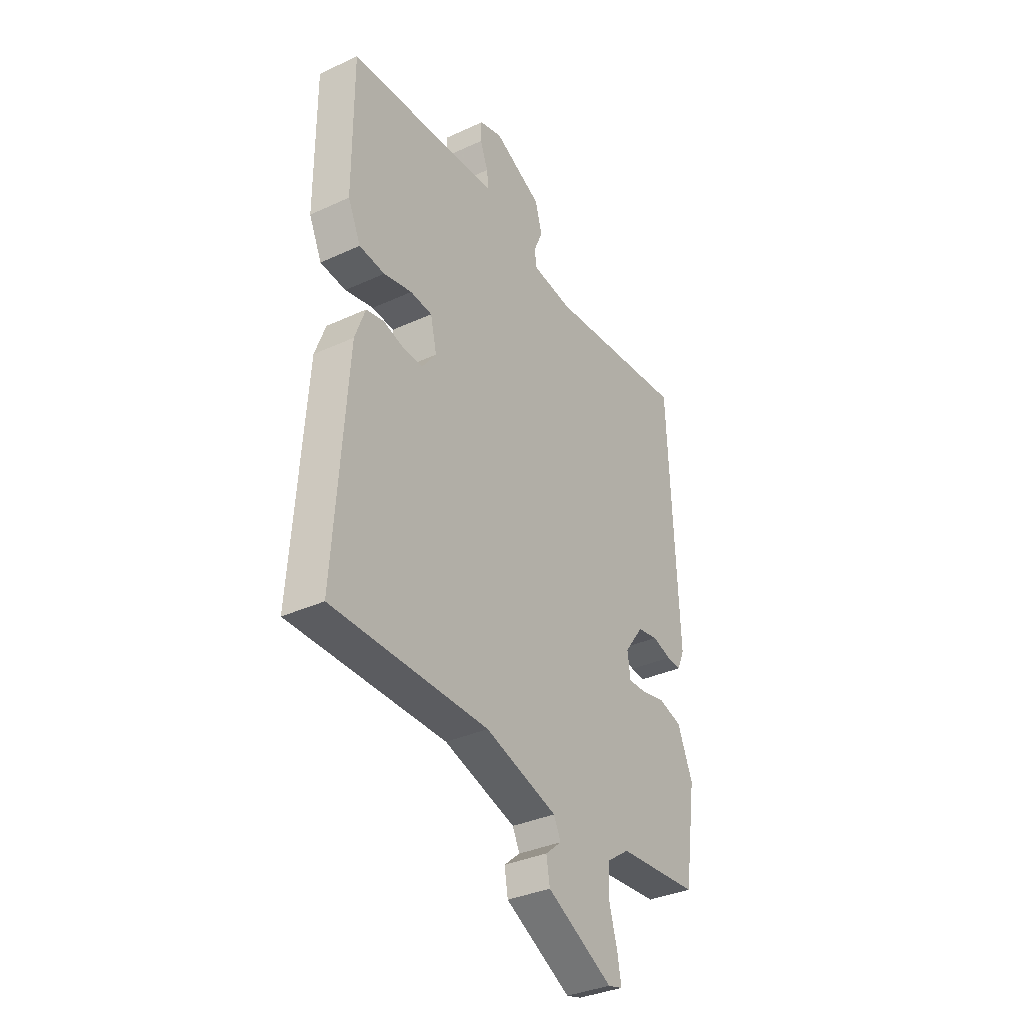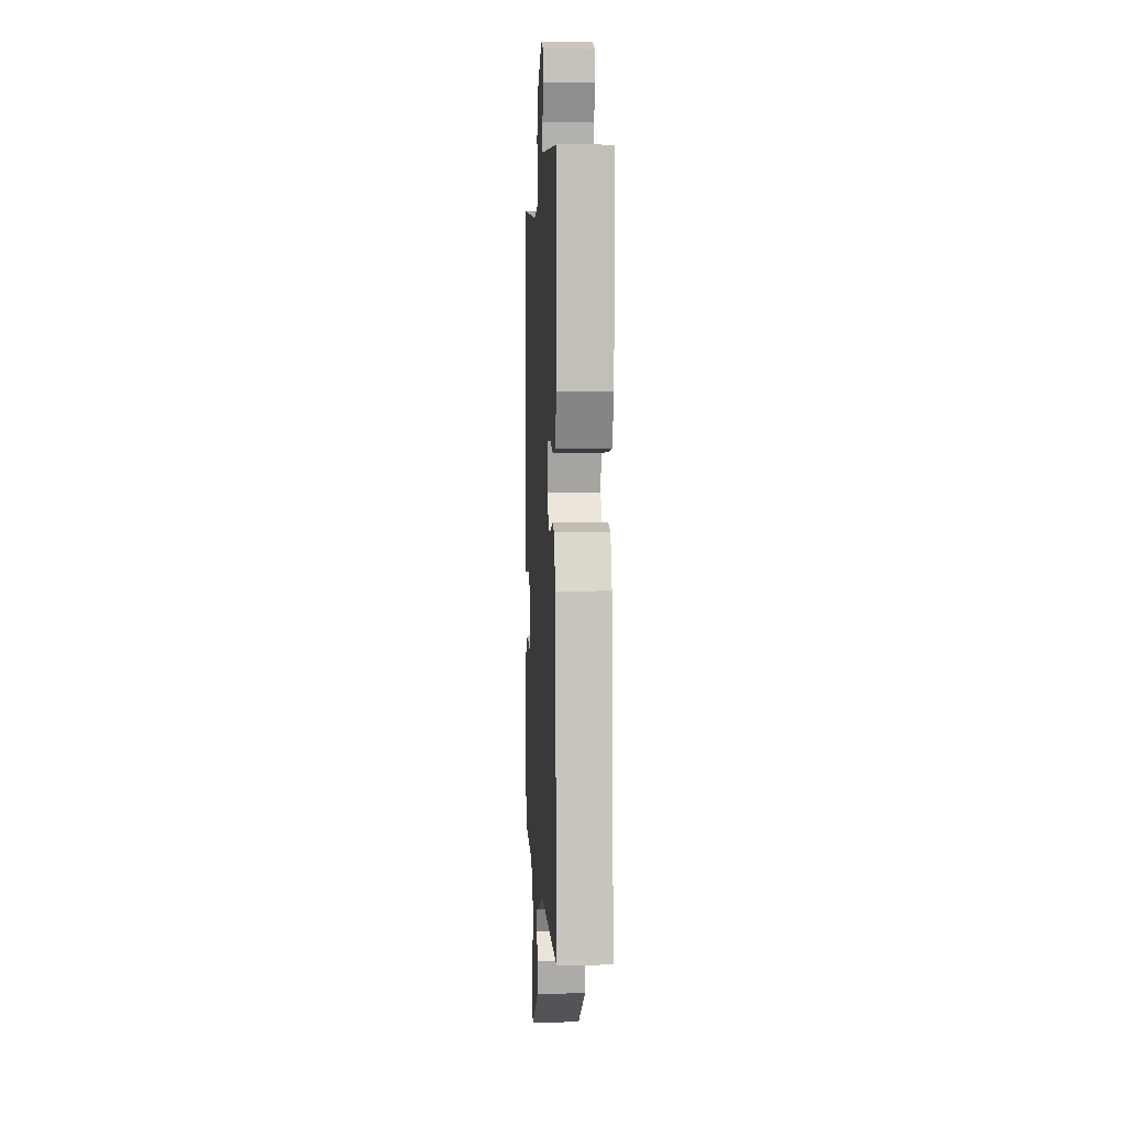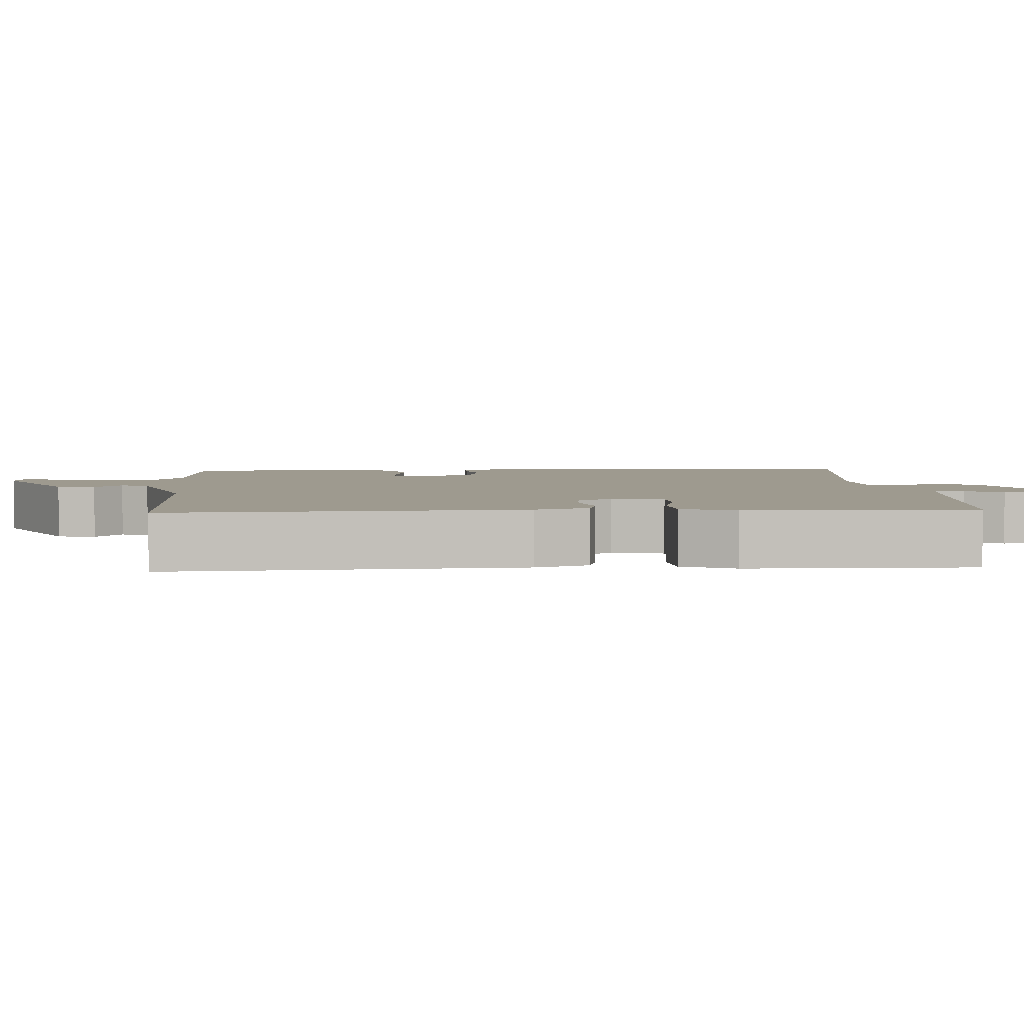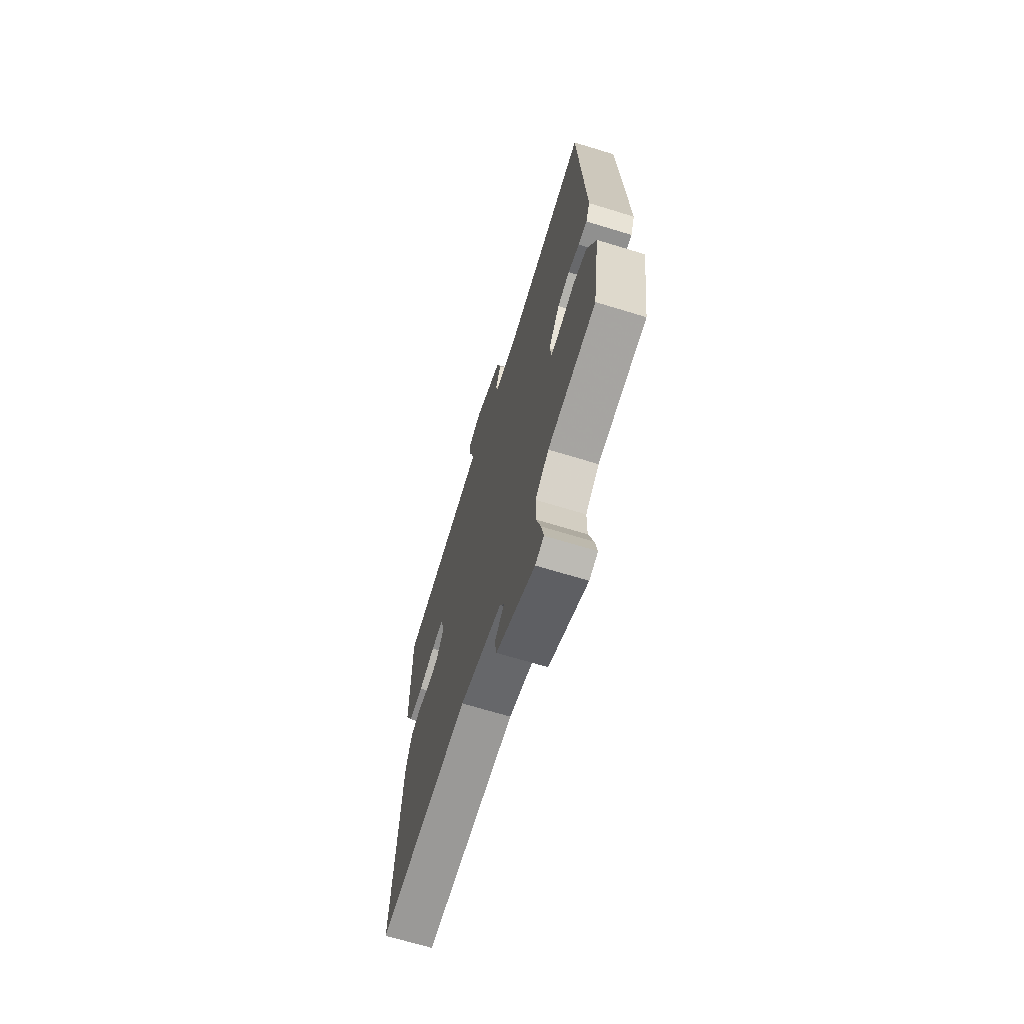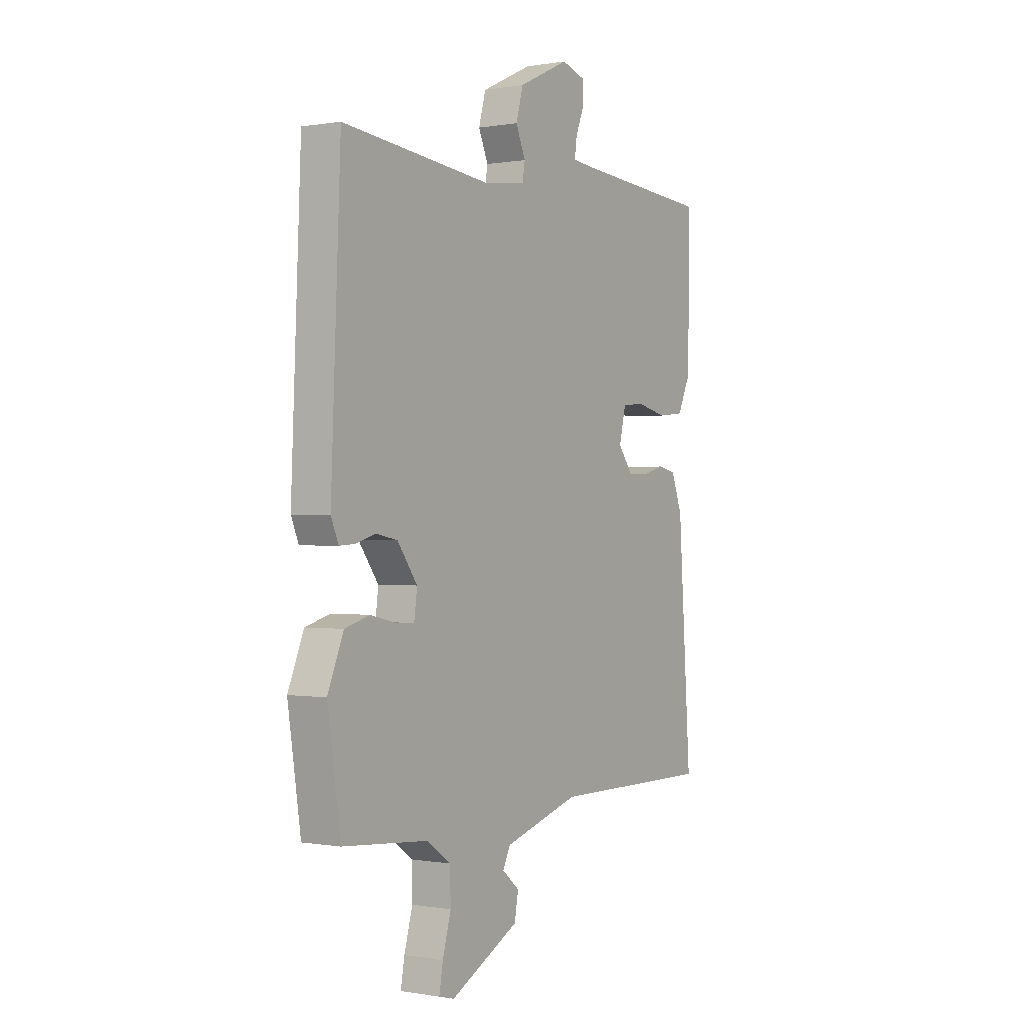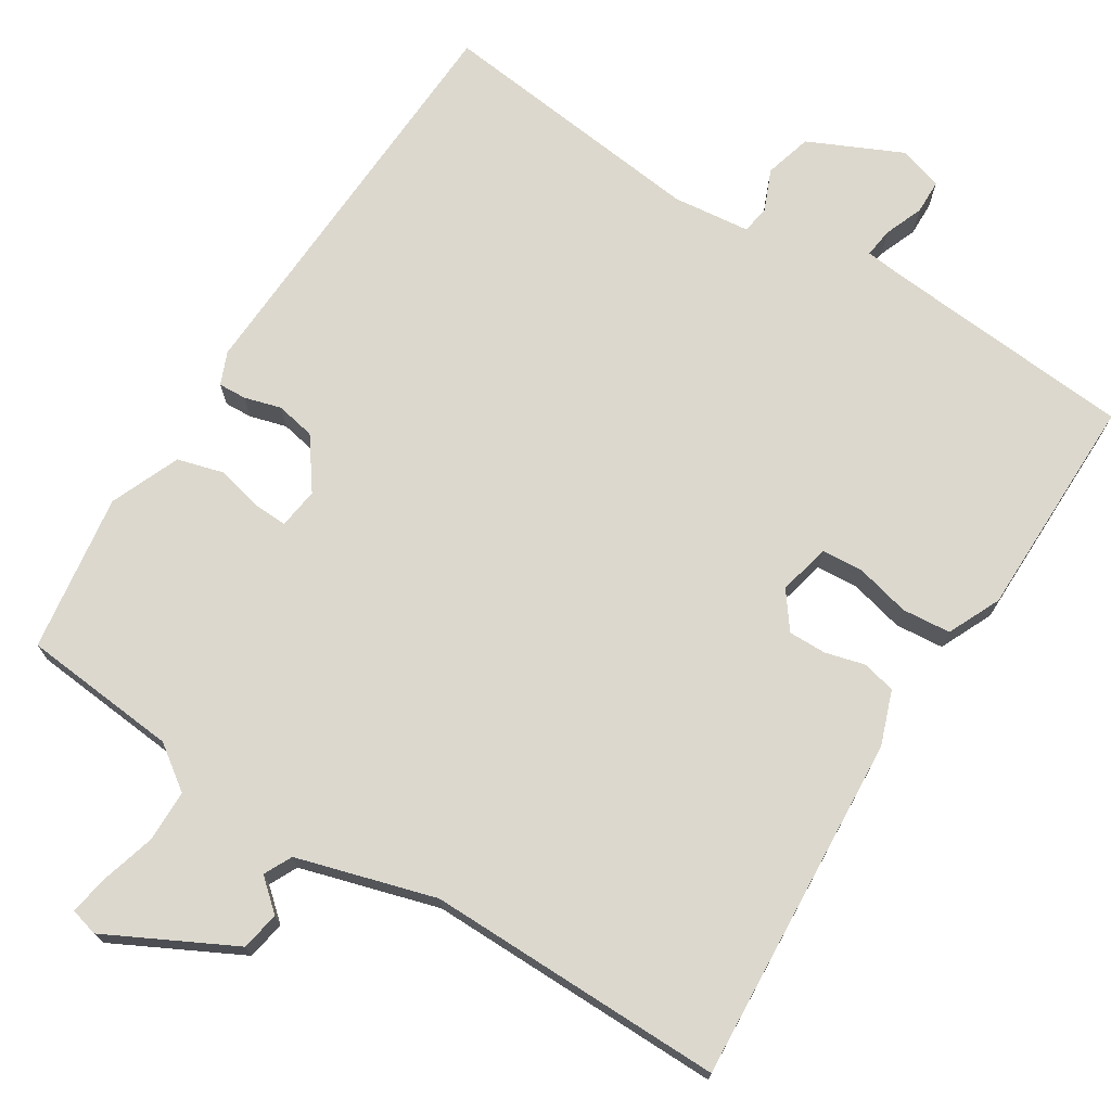
<metadata>
{"format":"obj","ext":"obj","renderer":"f3d","projection":"perspective","resolution":1024,"background":"white","views":[{"elev":-35.1,"azim":-58.5,"up":"+Z"},{"elev":3.8,"azim":-93.0,"up":"+Z"},{"elev":3.8,"azim":-93.4,"up":"+Y"},{"elev":-68.6,"azim":73.0,"up":"+Z"},{"elev":0.0,"azim":123.2,"up":"+Z"},{"elev":72.5,"azim":-147.6,"up":"+Y"}]}
</metadata>
<code>
v -0.5 0.07 0.5
v -0.164 0.07 0.526
v -0.117 0.07 0.531
v -0.122 0.07 0.57
v -0.142 0.07 0.621
v -0.141 0.07 0.666
v -0.084 0.07 0.684
v 0.039 0.07 0.626
v 0.056 0.07 0.564
v 0.033 0.07 0.51
v 0.039 0.07 0.473
v 0.141 0.07 0.461
v 0.5 0.07 0.5
v 0.523 0.07 -0.042
v 0.505 0.07 -0.085
v 0.468 0.07 -0.083
v 0.42 0.07 -0.069
v 0.368 0.07 -0.079
v 0.32 0.07 -0.145
v 0.327 0.07 -0.199
v 0.372 0.07 -0.197
v 0.433 0.07 -0.183
v 0.493 0.07 -0.2
v 0.531 0.07 -0.292
v 0.5 0.07 -0.5
v 0.294 0.07 -0.518
v 0.236 0.07 -0.559
v 0.235 0.07 -0.627
v 0.255 0.07 -0.699
v 0.264 0.07 -0.751
v 0.227 0.07 -0.761
v 0.061 0.07 -0.675
v 0.052 0.07 -0.624
v 0.093 0.07 -0.589
v 0.075 0.07 -0.552
v -0.107 0.07 -0.498
v -0.5 0.07 -0.5
v -0.469 0.07 -0.041
v -0.443 0.07 0.03
v -0.399 0.07 0.04
v -0.347 0.07 0.026
v -0.297 0.07 0.025
v -0.261 0.07 0.073
v -0.277 0.07 0.141
v -0.332 0.07 0.145
v -0.403 0.07 0.128
v -0.467 0.07 0.134
v -0.499 0.07 0.204
v -0.5 0 0.5
v -0.164 0 0.526
v -0.117 0 0.531
v -0.122 0 0.57
v -0.142 0 0.621
v -0.141 0 0.666
v -0.084 0 0.684
v 0.039 0 0.626
v 0.056 0 0.564
v 0.033 0 0.51
v 0.039 0 0.473
v 0.141 0 0.461
v 0.5 0 0.5
v 0.523 0 -0.042
v 0.505 0 -0.085
v 0.468 0 -0.083
v 0.42 0 -0.069
v 0.368 0 -0.079
v 0.32 0 -0.145
v 0.327 0 -0.199
v 0.372 0 -0.197
v 0.433 0 -0.183
v 0.493 0 -0.2
v 0.531 0 -0.292
v 0.5 0 -0.5
v 0.294 0 -0.518
v 0.236 0 -0.559
v 0.235 0 -0.627
v 0.255 0 -0.699
v 0.264 0 -0.751
v 0.227 0 -0.761
v 0.061 0 -0.675
v 0.052 0 -0.624
v 0.093 0 -0.589
v 0.075 0 -0.552
v -0.107 0 -0.498
v -0.5 0 -0.5
v -0.469 0 -0.041
v -0.443 0 0.03
v -0.399 0 0.04
v -0.347 0 0.026
v -0.297 0 0.025
v -0.261 0 0.073
v -0.277 0 0.141
v -0.332 0 0.145
v -0.403 0 0.128
v -0.467 0 0.134
v -0.499 0 0.204
f 48 1 2
f 47 48 2
f 46 47 2
f 45 46 2
f 44 45 2 3
f 43 44 3
f 39 40 41
f 38 39 41
f 37 38 41
f 36 37 41
f 35 36 41 42
f 32 33 34
f 31 32 34
f 30 31 34
f 29 30 34
f 28 29 34
f 27 28 34 35
f 35 42 43
f 27 35 43
f 26 27 43
f 24 25 26
f 23 24 26
f 22 23 26
f 21 22 26
f 15 16 17
f 14 15 17
f 13 14 17
f 12 13 17
f 11 12 17 18
f 8 9 10
f 7 8 10
f 6 7 10
f 5 6 10
f 4 5 10
f 3 4 10 11
f 11 18 19
f 3 11 19
f 43 3 19
f 20 21 26
f 19 20 26 43
f 50 49 96
f 50 96 95
f 50 95 94
f 50 94 93
f 51 50 93 92
f 51 92 91
f 89 88 87
f 89 87 86
f 89 86 85
f 89 85 84
f 90 89 84 83
f 82 81 80
f 82 80 79
f 82 79 78
f 82 78 77
f 82 77 76
f 83 82 76 75
f 91 90 83
f 91 83 75
f 91 75 74
f 74 73 72
f 74 72 71
f 74 71 70
f 74 70 69
f 65 64 63
f 65 63 62
f 65 62 61
f 65 61 60
f 66 65 60 59
f 58 57 56
f 58 56 55
f 58 55 54
f 58 54 53
f 58 53 52
f 59 58 52 51
f 67 66 59
f 67 59 51
f 67 51 91
f 74 69 68
f 91 74 68 67
f 1 49 50 2
f 2 50 51 3
f 3 51 52 4
f 4 52 53 5
f 5 53 54 6
f 6 54 55 7
f 7 55 56 8
f 8 56 57 9
f 9 57 58 10
f 10 58 59 11
f 11 59 60 12
f 12 60 61 13
f 13 61 62 14
f 14 62 63 15
f 15 63 64 16
f 16 64 65 17
f 17 65 66 18
f 18 66 67 19
f 19 67 68 20
f 20 68 69 21
f 21 69 70 22
f 22 70 71 23
f 23 71 72 24
f 24 72 73 25
f 25 73 74 26
f 26 74 75 27
f 27 75 76 28
f 28 76 77 29
f 29 77 78 30
f 30 78 79 31
f 31 79 80 32
f 32 80 81 33
f 33 81 82 34
f 34 82 83 35
f 35 83 84 36
f 36 84 85 37
f 37 85 86 38
f 38 86 87 39
f 39 87 88 40
f 40 88 89 41
f 41 89 90 42
f 42 90 91 43
f 43 91 92 44
f 44 92 93 45
f 45 93 94 46
f 46 94 95 47
f 47 95 96 48
f 48 96 49 1

</code>
